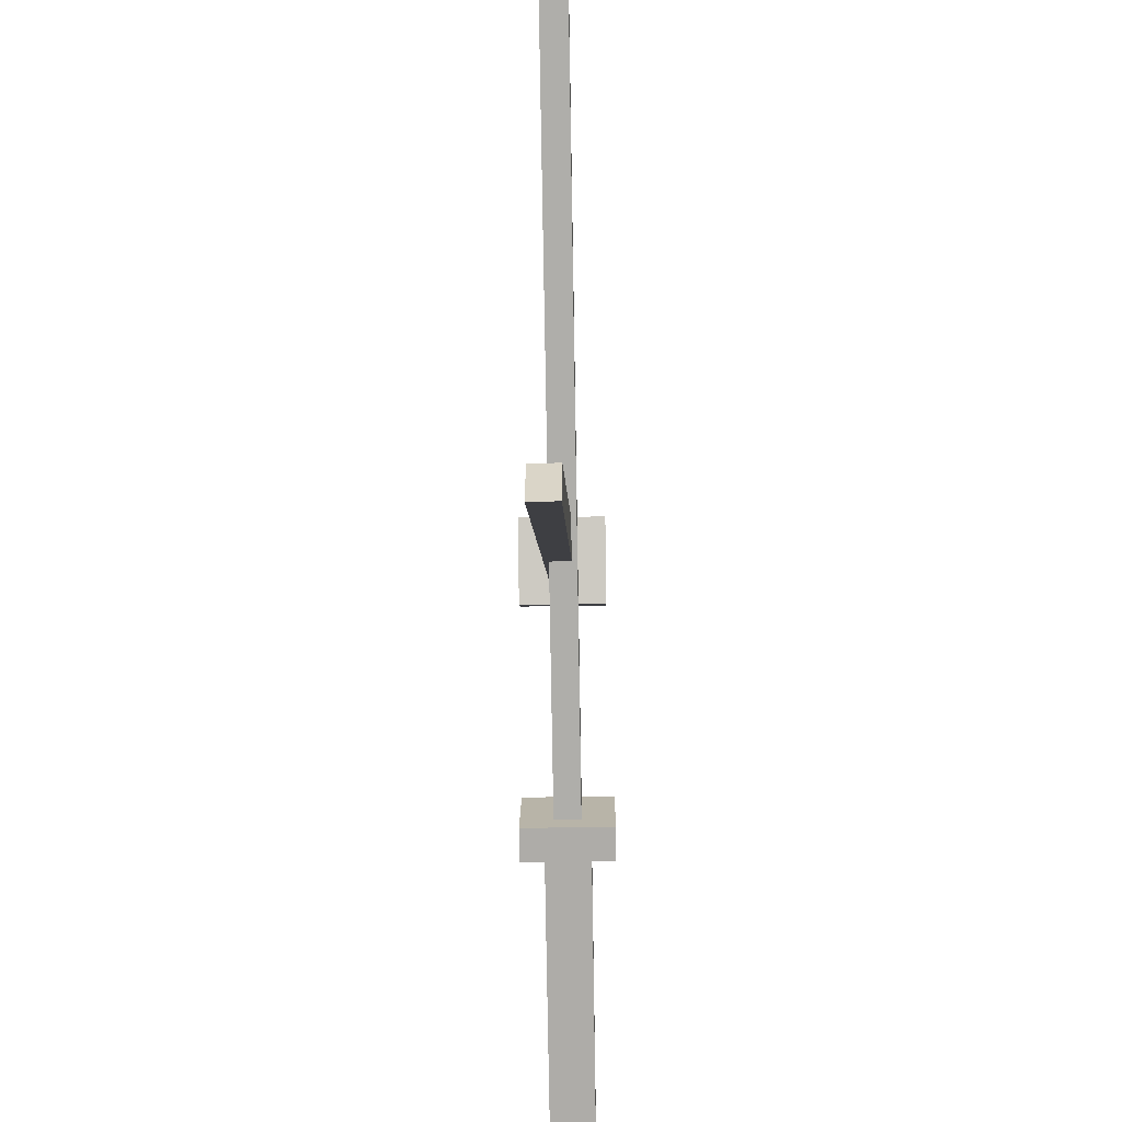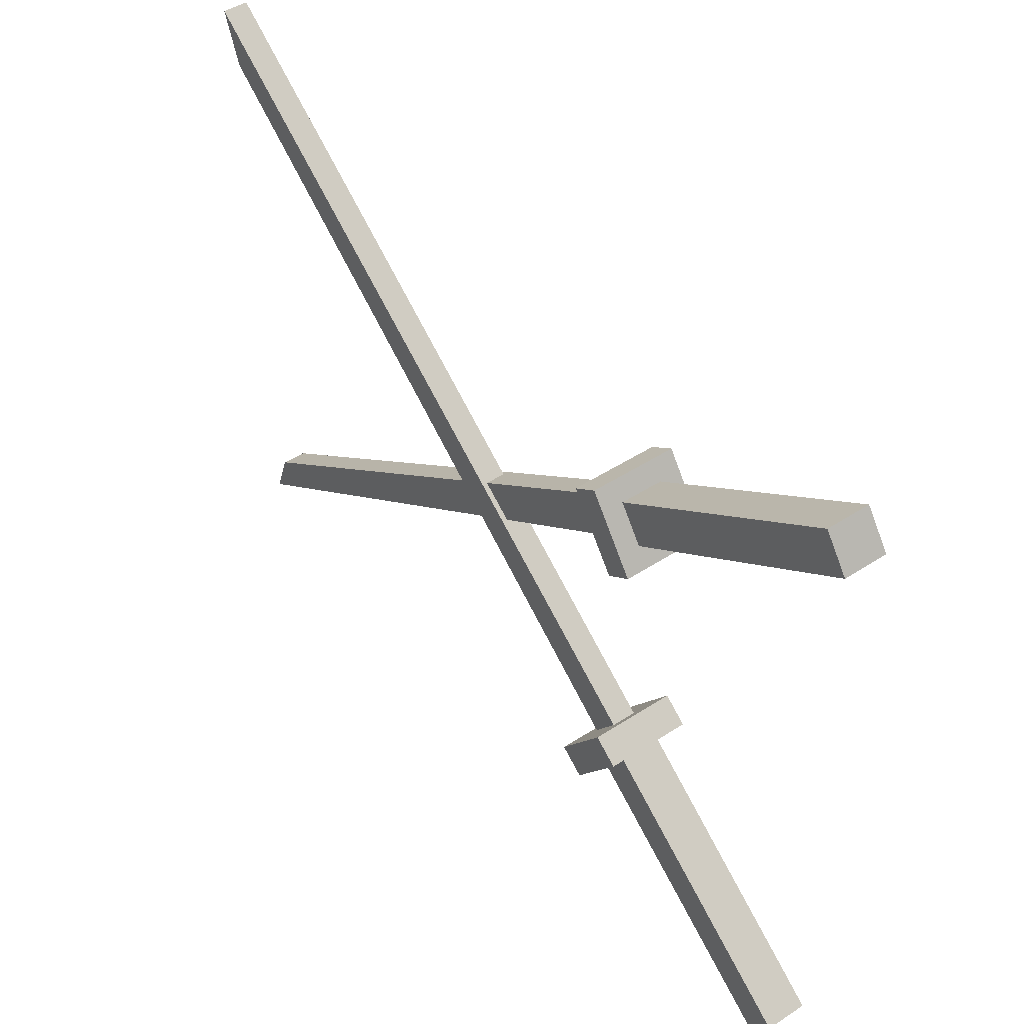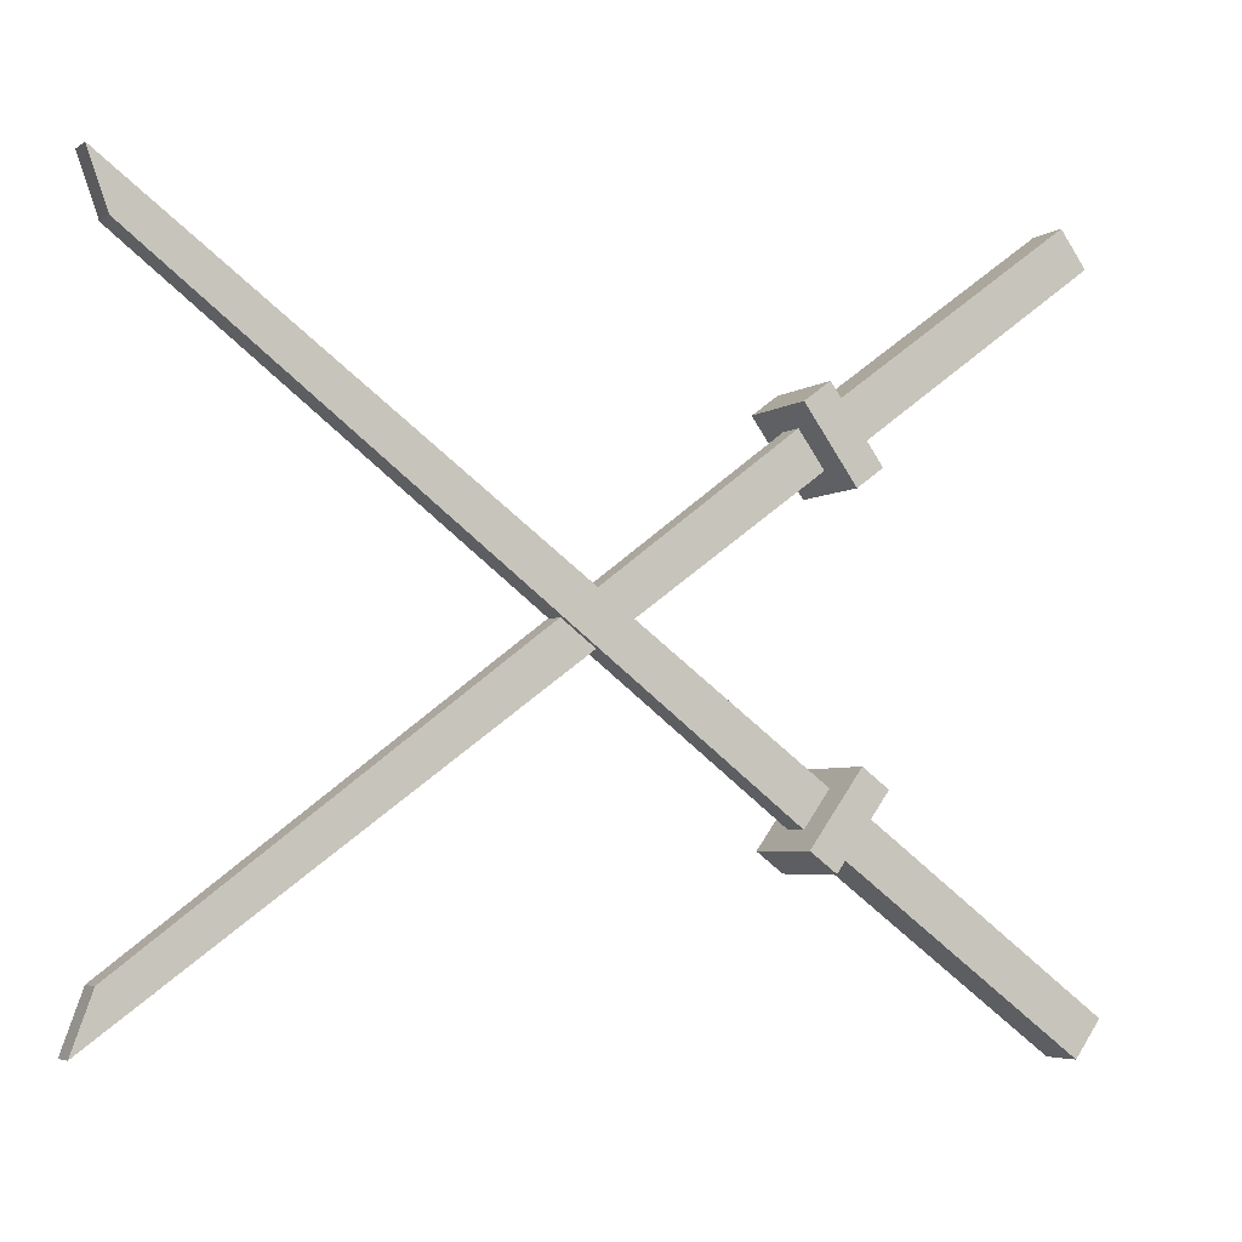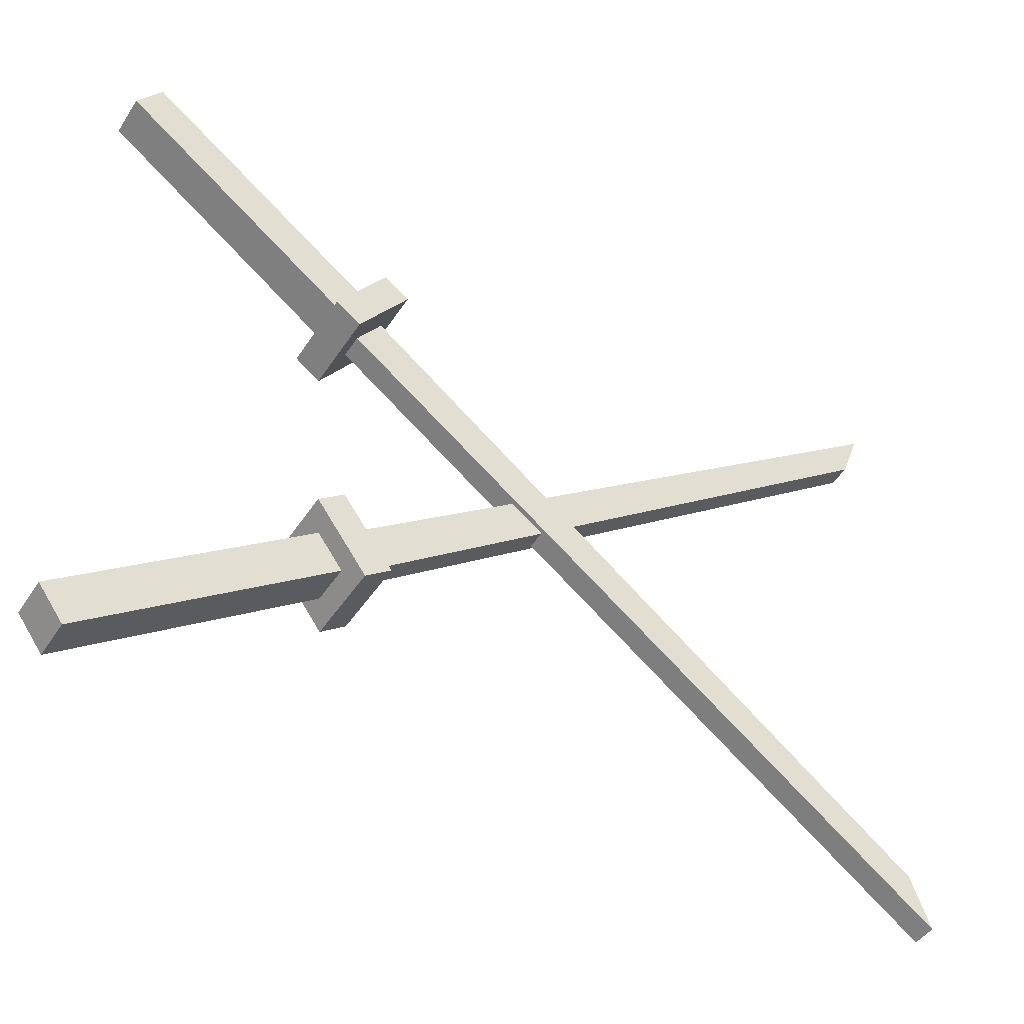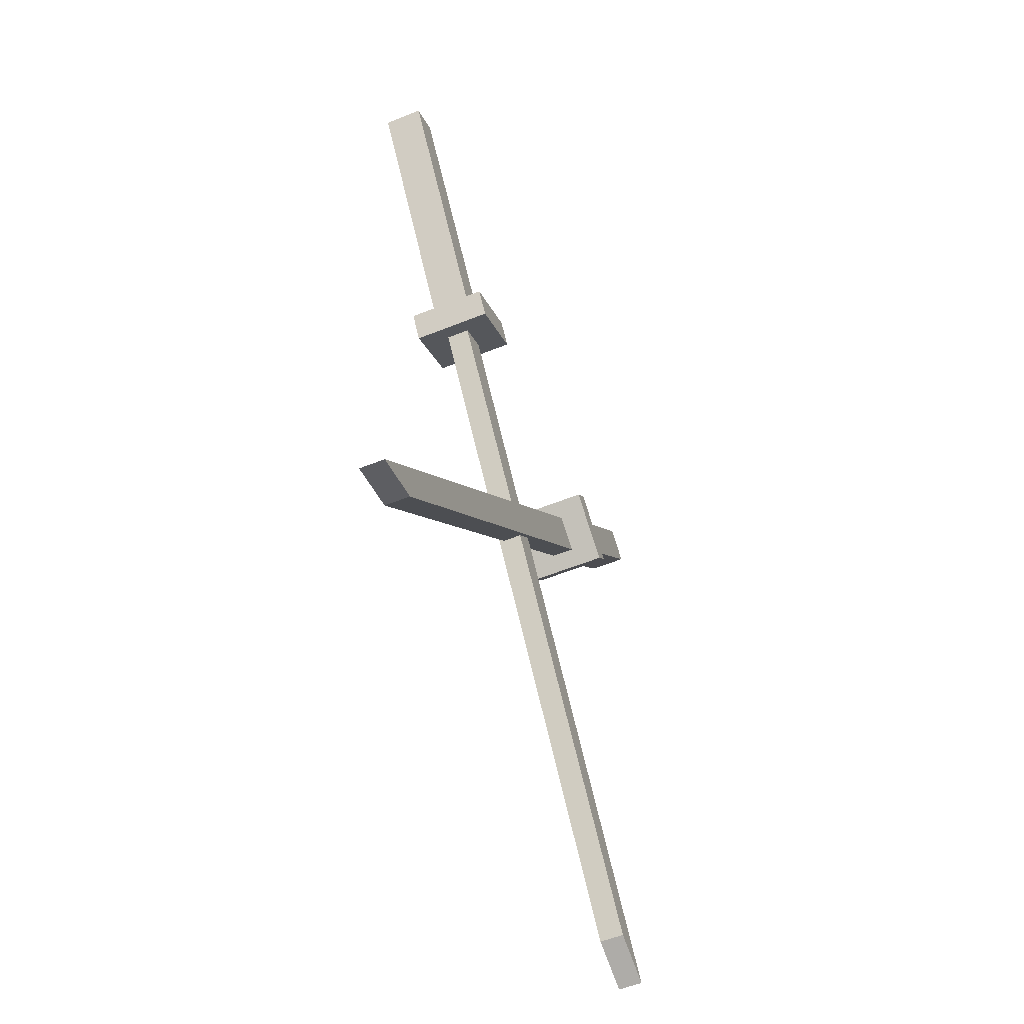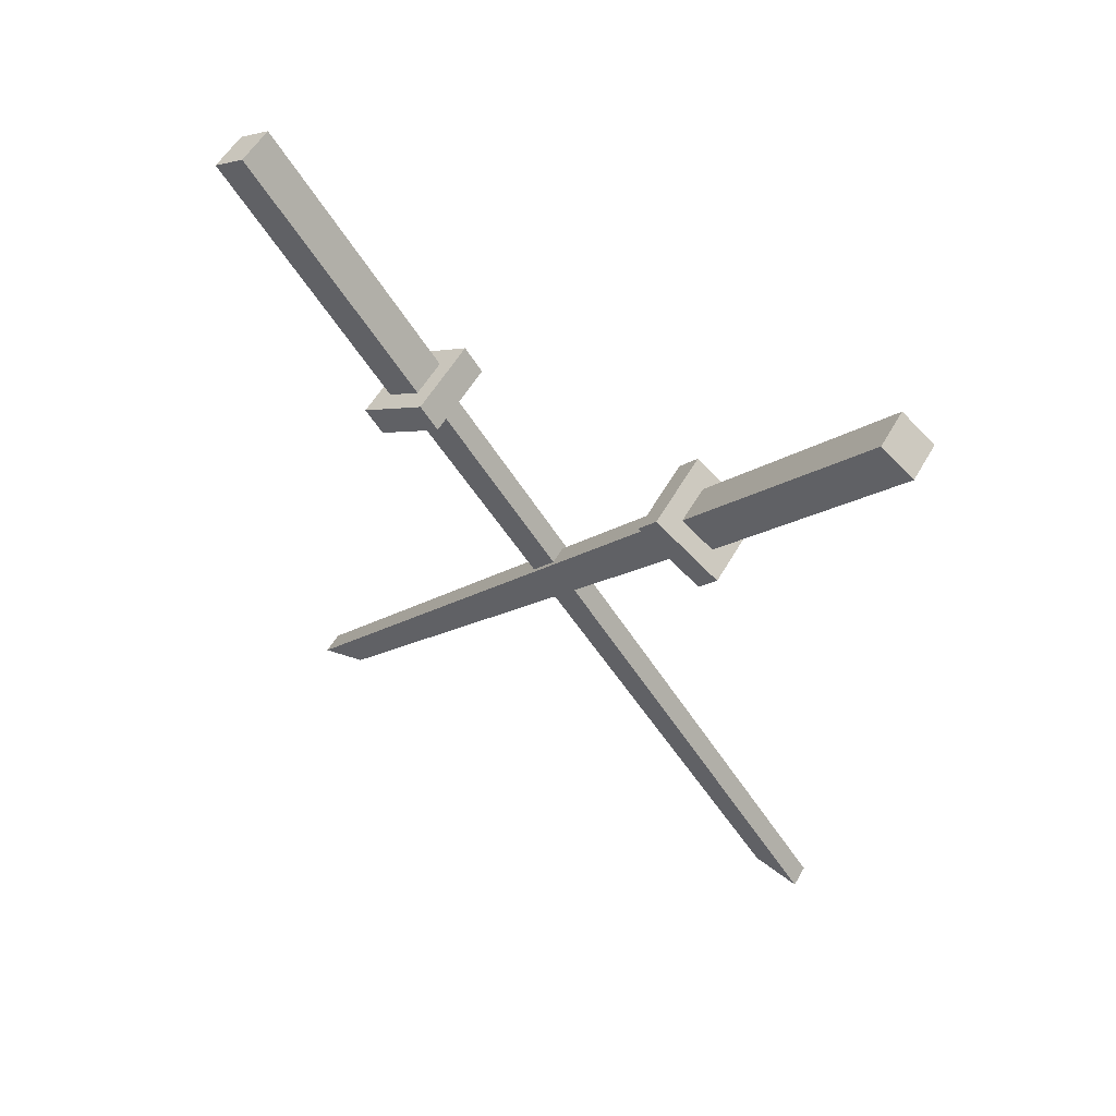
<metadata>
{"format":"obj","ext":"obj","renderer":"f3d","projection":"perspective","resolution":1024,"background":"white","views":[{"elev":-40.6,"azim":1.2,"up":"+Z"},{"elev":47.0,"azim":143.6,"up":"+Z"},{"elev":-4.9,"azim":62.5,"up":"+Z"},{"elev":-45.0,"azim":-121.0,"up":"+Z"},{"elev":-59.9,"azim":22.1,"up":"+Y"},{"elev":56.8,"azim":-60.2,"up":"+Y"}]}
</metadata>
<code>
o Cube_Cube.001
v 0.02141 0.09789 0.1811
v 0.02141 0.3482 0.3649
v -0.02141 0.09789 0.1811
v -0.02141 0.3482 0.3649
v 0.02141 0.1232 0.1466
v 0.02141 0.3735 0.3304
v -0.02141 0.1232 0.1466
v -0.02141 0.3735 0.3304
v 0.04324 0.06746 0.1859
v 0.04324 0.09332 0.2049
v -0.04324 0.06746 0.1859
v -0.04324 0.09332 0.2049
v 0.04324 0.1186 0.1162
v 0.04324 0.1445 0.1352
v -0.04324 0.1186 0.1162
v -0.04324 0.1445 0.1352
v 0.01259 -0.519 -0.2847
v 0.01259 0.08283 0.1701
v -0.01259 -0.519 -0.2847
v -0.01259 0.08283 0.1701
v 0.01259 -0.5004 -0.3099
v 0.01259 0.1082 0.1356
v -0.01259 -0.5004 -0.3099
v -0.01259 0.1082 0.1356
v -0.01259 -0.5384 -0.3378
v 0.01259 -0.5384 -0.3378
v 0.02643 0.09789 -0.1811
v 0.02643 0.3482 -0.3649
v -0.01639 0.09789 -0.1811
v -0.01639 0.3482 -0.3649
v 0.02643 0.1232 -0.1466
v 0.02643 0.3735 -0.3304
v -0.01639 0.1232 -0.1466
v -0.01639 0.3735 -0.3304
v 0.04827 0.06746 -0.1859
v 0.04827 0.09332 -0.2049
v -0.03822 0.06746 -0.1859
v -0.03822 0.09332 -0.2049
v 0.04827 0.1186 -0.1162
v 0.04827 0.1445 -0.1352
v -0.03822 0.1186 -0.1162
v -0.03822 0.1445 -0.1352
v 0.01761 -0.519 0.2847
v 0.01761 0.08283 -0.1701
v -0.007565 -0.519 0.2847
v -0.007566 0.08283 -0.1701
v 0.01761 -0.5004 0.3099
v 0.01761 0.1082 -0.1356
v -0.007565 -0.5004 0.3099
v -0.007566 0.1082 -0.1356
v -0.007565 -0.5384 0.3378
v 0.01761 -0.5384 0.3378
f 1 2 4 3
f 3 4 8 7
f 7 8 6 5
f 5 6 2 1
f 8 4 2 6
f 9 10 12 11
f 11 12 16 15
f 15 16 14 13
f 13 14 10 9
f 11 15 13 9
f 16 12 10 14
f 17 18 20 19
f 19 20 24 23
f 23 24 22 21
f 21 22 18 17
f 21 17 26
f 19 25 26 17
f 19 23 25
f 23 21 26 25
f 27 29 30 28
f 29 33 34 30
f 33 31 32 34
f 31 27 28 32
f 34 32 28 30
f 35 37 38 36
f 37 41 42 38
f 41 39 40 42
f 39 35 36 40
f 37 35 39 41
f 42 40 36 38
f 43 45 46 44
f 45 49 50 46
f 49 47 48 50
f 47 43 44 48
f 47 52 43
f 45 43 52 51
f 45 51 49
f 49 51 52 47

</code>
